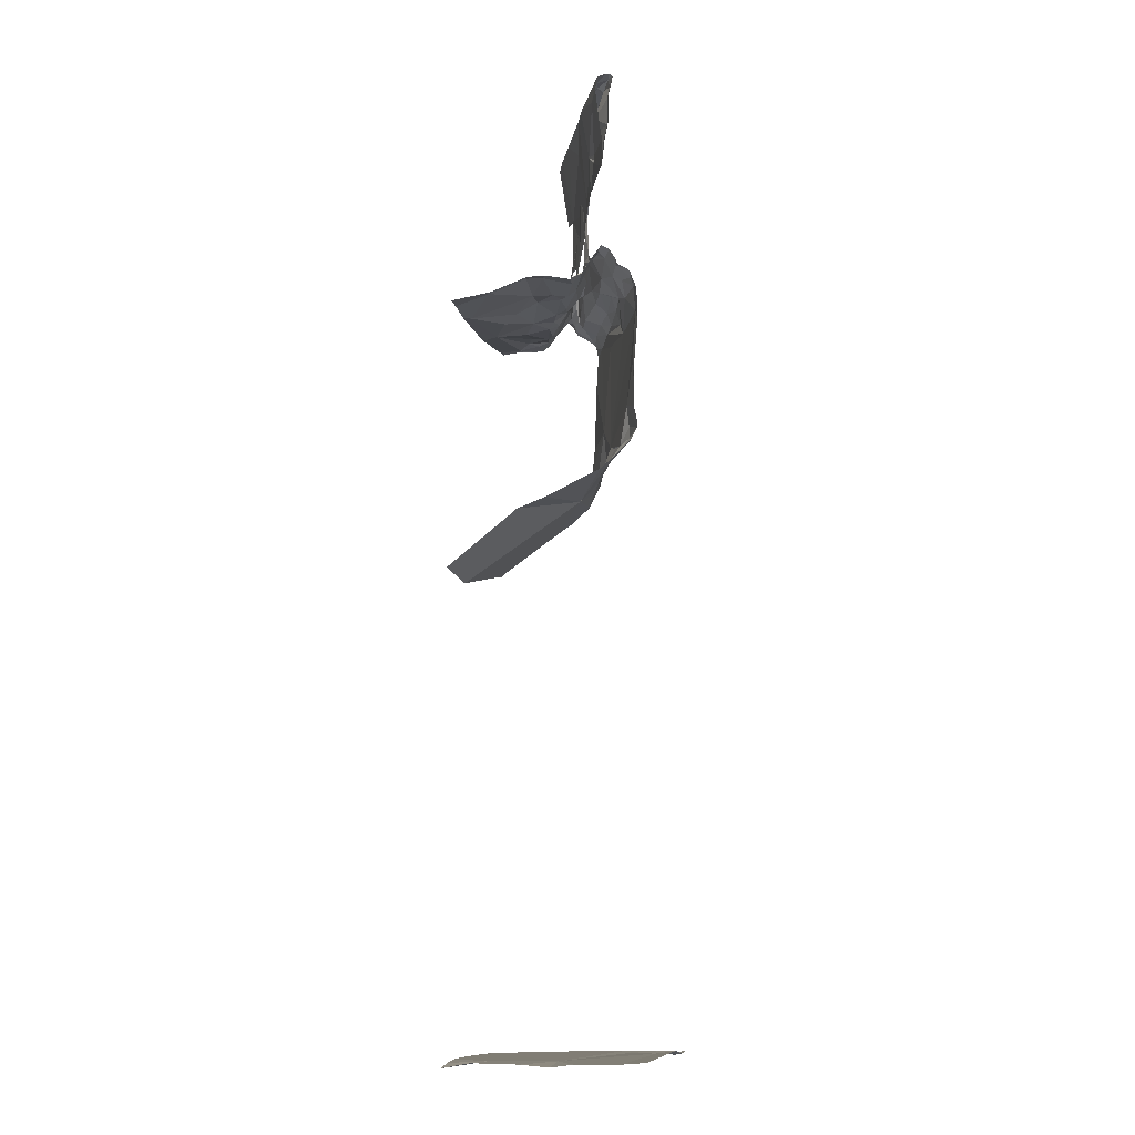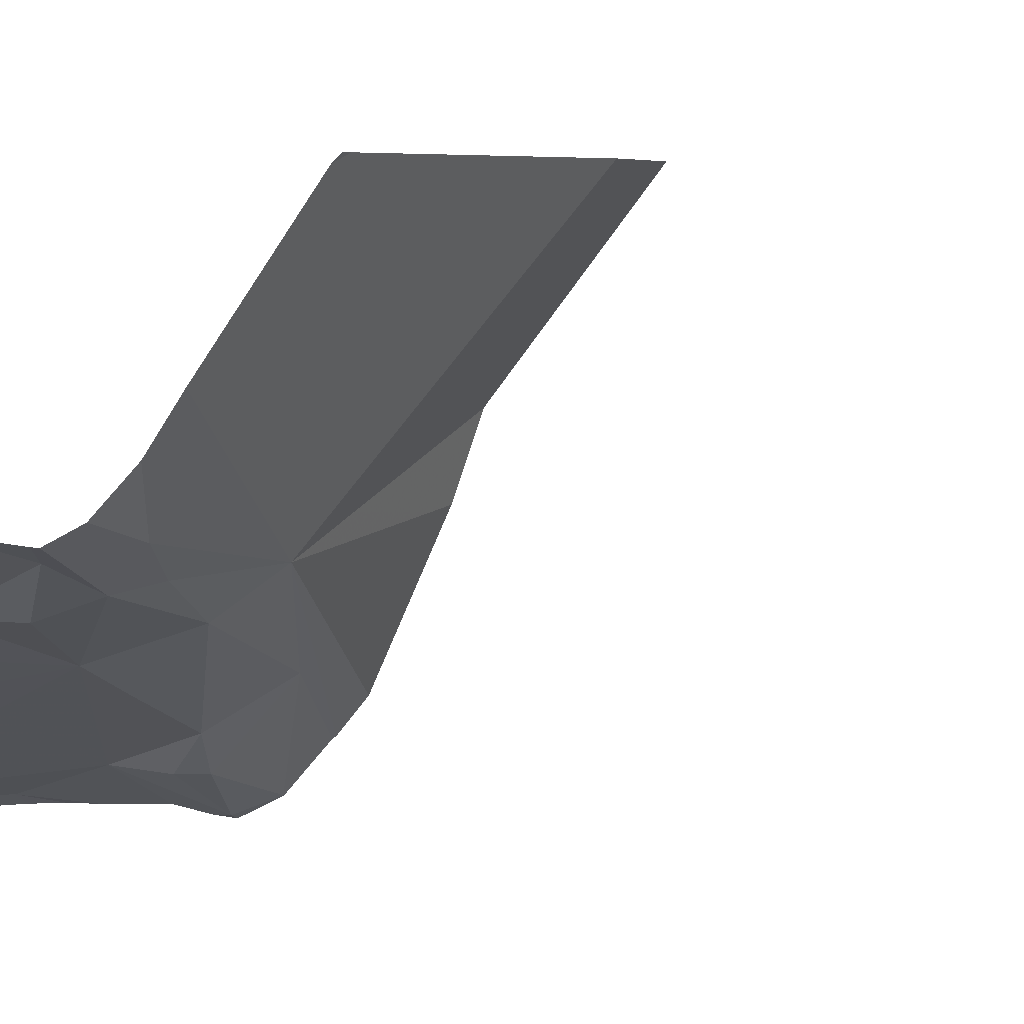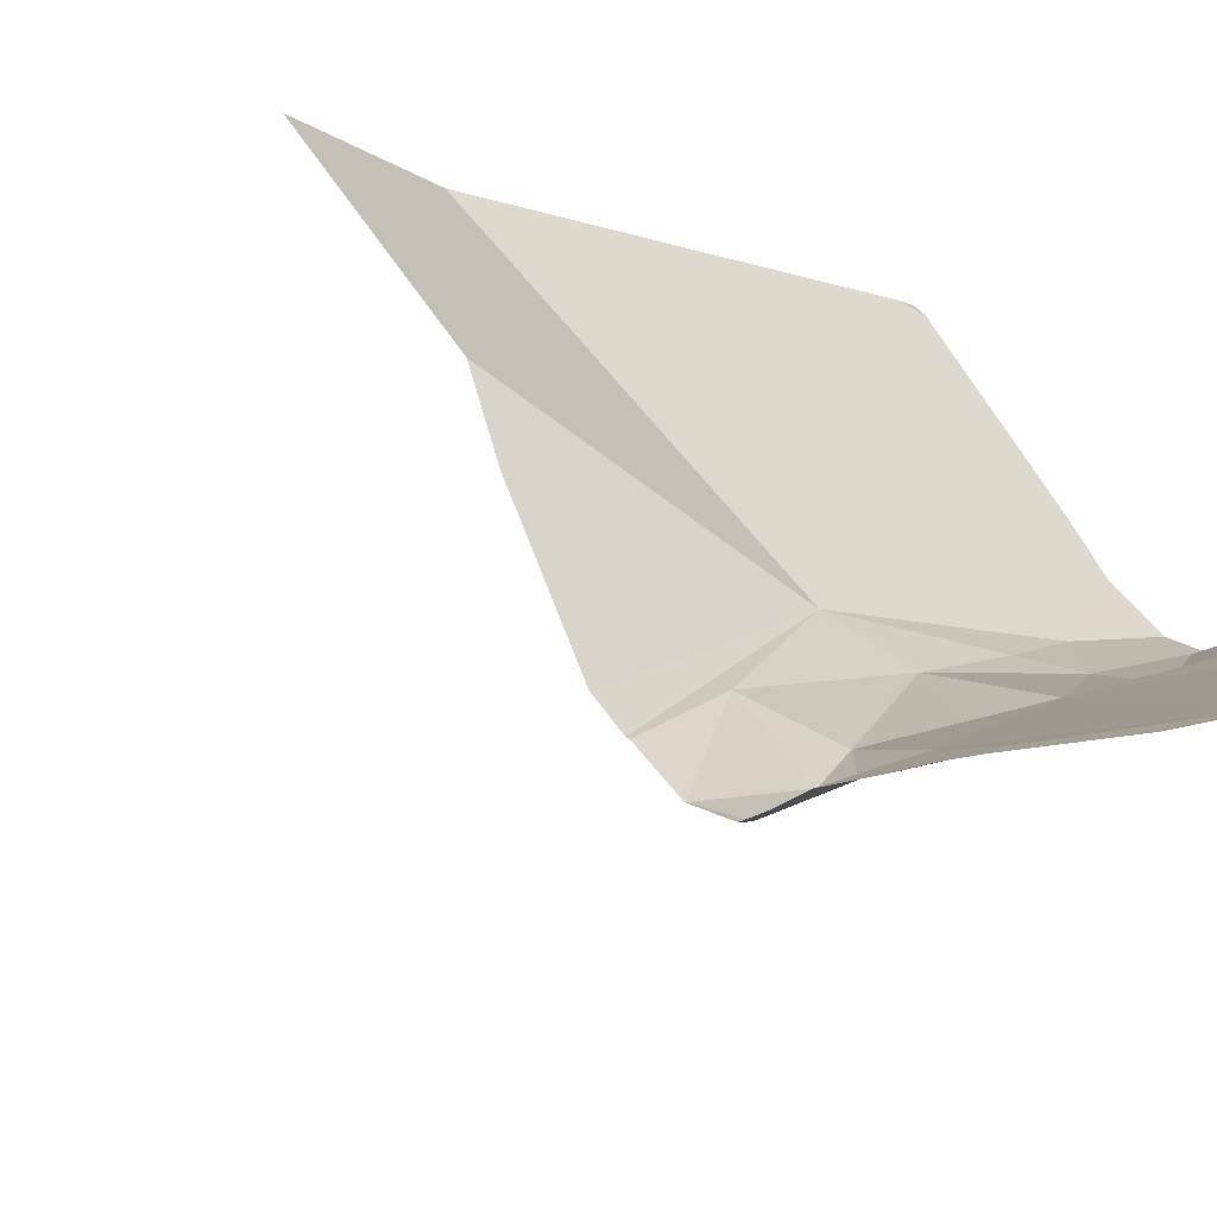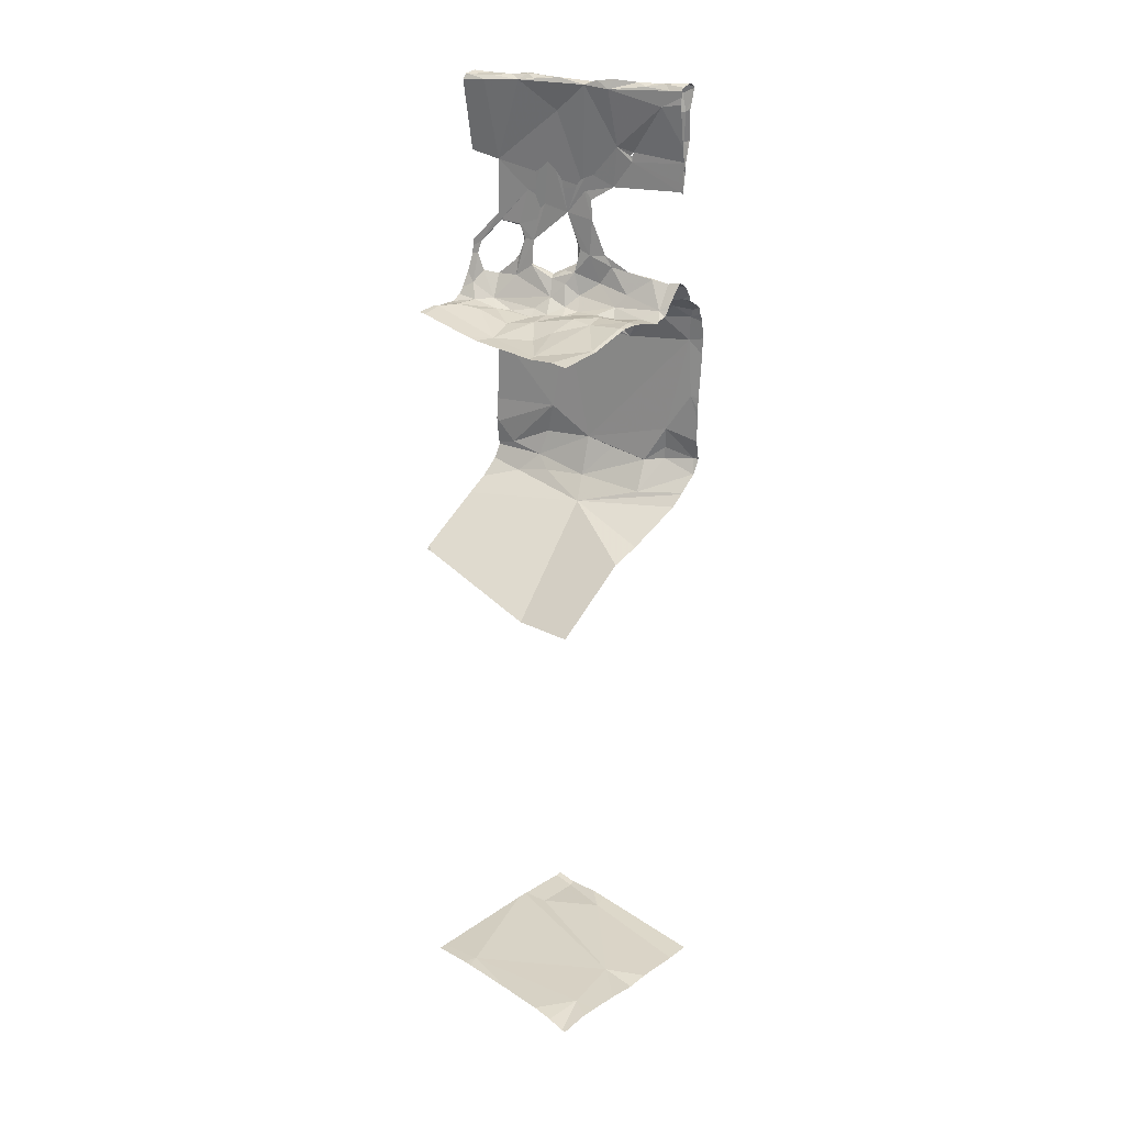
<metadata>
{"format":"obj","ext":"obj","renderer":"f3d","projection":"perspective","resolution":1024,"background":"white","views":[{"elev":-13.2,"azim":-76.1,"up":"+Z"},{"elev":2.0,"azim":107.1,"up":"+Y"},{"elev":-17.6,"azim":-51.0,"up":"+Y"},{"elev":25.6,"azim":-136.1,"up":"+Z"}]}
</metadata>
<code>
v -67.52 276.2 487.2
v -67.52 276.2 488
v -67.52 276.1 488
v -68.42 275.7 488
v -68.42 275.8 488
v -68.34 275.8 488
v -68.27 275.9 488
v -68.18 275.9 488
v -68.17 275.9 488
v -68.24 275.9 487.7
v -68.46 275.8 487.5
v -68.16 275.9 487.5
v -68.17 276 488
v -68.39 275.8 488
v -68.32 275.9 488
v -68.34 275.8 488
v -68.42 275.8 488
v -68.18 275.9 488
v -68.27 275.8 488
v -67.52 276 486.9
v -67.52 276.2 487.1
v -68.04 275.9 488
v -68.06 275.9 488
v -67.52 276.2 488
v -68.02 276 487.2
v -67.95 276 487.4
v -68.07 276 487.2
v -68.3 275.8 487.8
v -68.44 275.8 487.8
v -68.32 275.8 487.9
v -68.24 276.5 486.9
v -68.45 276.4 486.9
v -67.52 276.1 486
v -67.52 276.3 486.9
v -68.39 275.8 487.1
v -68.44 275.7 487
v -67.52 276.2 485.9
v -67.52 276.2 487.2
v -68.27 276.2 487
v -68.24 276.1 487
v -68.43 276.1 487
v -67.52 276.1 487
v -67.52 276.2 487.8
v -68.37 275.7 487
v -68.44 275.6 486.9
v -68.05 275.9 487.9
v -67.99 276 487.8
v -68.13 275.9 487.9
v -67.94 276 488
v -68.06 276 488
v -68.11 276 488
v -68.18 275.9 487.7
v -67.52 276.2 487.1
v -68.39 275.8 487.9
v -67.52 276.2 487.7
v -67.52 276.2 487.1
v -68.45 275.8 487.9
v -67.52 276.1 487
v -68.41 275.8 487.6
v -67.52 276.4 486.9
v -68.35 275.8 487.1
v -68.26 275.9 487
v -68.16 275.9 487.2
v -68.28 275.8 487.7
v -68.25 275.9 487.7
v -68.23 275.9 487.7
v -68.09 275.9 487.7
v -68.22 275.8 487
v -68.24 275.9 487.1
v -68.13 275.9 487.2
v -67.52 276.2 487.2
v -67.52 276.2 487.6
v -68.01 275.9 487.1
v -68.11 275.9 487
v -68.34 275.8 487.1
v -68.16 275.8 487
v -68.21 275.8 486.9
v -67.52 276.2 488
v -67.52 276.2 487.2
v -68.42 275.8 487.1
v -68.44 275.9 487
v -68.09 275.9 487.9
v -67.52 276.2 488
v -68.06 275.9 487.5
v -68.02 276 487.5
v -68 276 487.1
v -68.11 275.9 487.1
v -68.05 275.9 487.2
v -68.08 276 487.4
v -68.01 276 487.3
v -67.91 276 488
v -68.15 276.3 486.9
v -68.01 276.1 487
v -68.04 276 487
v -68.08 276.1 487
v -67.97 276 487.1
v -68.06 275.8 486.9
v -68.04 275.8 486.9
v -68.35 275.8 487
v -67.52 276.2 487.1
v -68.42 275.6 486.9
v -68.29 275.7 486.9
v -67.93 275.9 487
v -68.23 276 487
v -67.52 276.2 487.1
v -68.38 276 487
v -68.05 276.1 486.9
v -68.17 276.2 487
v -68.19 276.1 487
v -67.98 276.2 486.9
v -68.26 276 486.9
v -67.97 275.9 487
v -67.96 276.1 486.9
v -67.52 276.2 487.1
v -68.02 276 486
v -67.52 276.3 486.9
v -67.52 276 487
v -68.45 276.2 487
v -68.27 275.8 486
v -67.52 276.2 488
v -68.32 275.7 486.2
v -68.33 275.7 486.3
v -68.24 275.7 486.2
v -68.44 275.6 486.5
v -68.41 275.6 486.8
v -67.52 276.2 488
v -67.52 276.2 487.8
v -68.14 275.7 486.8
v -68.08 275.8 486.2
v -67.96 275.9 486.2
v -67.98 275.9 486.1
v -68.45 275.6 486.2
v -67.52 276.2 487.9
v -68.32 275.7 486.2
v -68.47 275.6 486.1
v -68.1 276.4 486.9
v -67.52 276 486.2
v -68.36 276.3 483.3
v -67.93 276.5 486.9
v -67.52 276.5 486.9
v -68.29 276 483.3
v -67.52 276.2 488
v -67.99 276 487.2
v -67.52 276.2 487.7
v -67.89 275.7 483.3
v -68.25 276.5 486.9
v -67.52 276 486.3
v -67.74 276.5 483.3
v -67.99 276 487.2
v -67.93 276 488
v -67.9 276.5 486.9
v -68.03 276.5 483.3
v -67.53 276 486.3
v -67.52 276.5 485.7
v -68.47 275.6 483.3
v -67.56 276.2 487
v -67.67 276.2 487
v -67.61 276.3 487
v -68.05 276.5 486.9
v -67.93 276.5 486.9
v -67.53 276.2 488
v -68.45 276.5 483.2
v -68.36 276.5 483.2
v -67.53 276.2 488
v -67.58 276.1 488
v -67.73 276.1 487
v -67.65 276.1 487
v -67.77 276 487
v -67.73 276.1 487.8
v -67.58 276.1 487.7
v -67.71 276.1 487.6
v -67.87 276 487.7
v -68.25 276.5 483.3
v -67.73 276.1 487.2
v -67.64 276.1 487.1
v -67.68 276.1 487.1
v -67.64 276.1 487.6
v -67.6 276.1 487
v -67.77 276.1 487.5
v -67.64 276.1 487.4
v -67.8 276.1 487.1
v -67.78 276.1 487.1
v -67.88 276 487.1
v -67.63 276.1 487
v -67.9 276 487.1
v -67.75 276.1 487.2
v -67.76 276.1 487.2
v -67.74 276.1 487.3
v -67.73 276.1 487.3
v -67.8 276.1 487.2
v -67.73 276.1 487.1
v -67.55 276.1 487
v -67.72 276.2 486.9
v -67.55 276.2 487.2
v -67.57 276.2 487.1
v -67.79 275.9 486.9
v -67.64 276 487
v -67.55 276 487
v -67.75 275.9 486.2
v -67.79 275.9 486.4
v -67.6 276 486.2
v -67.71 276.3 486.9
v -67.87 276.3 486.9
v -67.52 276.5 486.9
v -67.54 276.4 487
v -67.52 275.6 483.3
v -67.76 276.5 483.3
v -68.39 276.5 486.9
v -67.77 276.1 488
v -67.79 276.1 488
v -67.71 276.1 488
v -67.53 276.1 488
v -67.64 276.2 488
v -67.61 276.2 488
v -67.69 276.1 488
v -67.84 276 488
v -67.88 276 488
v -67.61 276.1 487.9
v -67.83 276.1 488
v -67.9 276 487.8
v -67.75 276.1 487.9
v -67.76 276.1 488
v -67.54 276.2 487.9
v -67.56 276.5 486.9
v -67.85 276.5 486.9
v -67.79 276.2 486.9
v -67.9 276.2 486.9
v -67.58 276.3 486.9
v -67.65 276.1 487.3
v -67.94 276 487.1
v -68.34 275.6 483.3
v -67.85 276 487.4
v -67.86 276 487.8
v -67.81 275.9 487
v -67.92 276 487.9
v -67.93 276.1 487
v -67.55 276.5 485.7
v -67.71 276.5 483.3
v -67.54 276.2 487.2
v -67.88 276.1 486.9
v -68.17 276.5 485.5
v -67.56 276.2 487.2
v -67.6 276.4 487
v -67.89 275.9 486.9
v -67.84 275.9 486.8
v -67.61 276 486.9
v -67.65 276 486
v -68.38 276.5 485.5
v -67.73 276 486.1
v -68.47 276.5 486.9
v -67.54 276.5 486.9
v -67.52 275.6 483.3
v -67.8 276 486
v -67.64 275.8 483.3
v -67.78 275.6 483.3
v -67.87 275.6 483.3
v -68.38 276.5 486.9
v -67.63 275.6 483.3
v -67.62 275.6 483.3
v -68.47 276.3 486.9
v -68.47 276.4 486.9
v -68.47 275.7 487
v -68.47 275.7 487.1
v -68.47 275.8 487.6
v -68.47 275.8 487.7
v -68.47 275.7 488
v -68.47 275.7 488
v -68.47 275.7 488
v -68.47 275.8 488
v -68.47 275.8 488
v -68.47 275.8 488
v -68.47 275.8 488
v -68.47 275.7 487.9
v -68.47 275.7 487.9
v -68.47 275.8 487.7
v -68.47 275.8 487.7
v -68.47 275.7 488
v -68.47 275.8 487.5
v -68.47 275.8 487.5
v -68.47 275.6 487
v -68.47 275.6 486.9
v -68.47 275.8 487.6
v -68.47 275.7 487.8
v -68.47 275.7 487.9
v -68.47 275.8 487.1
v -68.47 275.7 487
v -68.47 275.7 487
v -68.47 275.8 487.1
v -68.47 275.8 487
v -68.47 275.9 487
v -68.47 275.9 487
v -68.47 276 487
v -68.47 276.1 487
v -68.47 276.1 485.9
v -68.47 275.8 486
v -68.47 275.9 487
v -68.47 275.9 487
v -68.47 276.3 486.9
v -68.47 275.7 486
v -68.47 275.7 486
v -68.47 276.1 487
v -68.47 276.2 487
v -68.47 275.6 486.9
v -68.47 275.6 486.9
v -68.47 275.6 486.3
v -68.47 275.6 486.2
v -68.47 275.6 486.4
v -68.47 276.2 485.8
v -68.47 275.6 486.2
v -68.47 276 483.2
v -68.47 276.2 483.2
v -68.47 276.4 483.3
v -68.47 275.6 486.7
v -68.47 275.6 486.8
v -68.47 275.8 487.7
v -68.47 275.8 487.9
v -68.47 275.8 487.7
v -68.47 275.6 486.4
v -68.47 275.6 486.5
v -68.47 275.6 486.2
v -68.47 275.6 486.1
v -68.47 275.6 486.1
v -68.47 275.6 486.9
v -67.85 276.5 485.6
v -68.47 275.7 483.2
v -68.47 276.3 483.2
v -68.47 275.9 483.2
v -67.52 276 486.9
v -67.52 276.1 486.1
v -67.52 276 486.1
v -67.52 276 486.7
v -67.52 276 486.9
v -67.52 276 486.1
v -67.52 276 486.3
v -67.52 276.5 485.7
v -67.52 275.9 483.3
v -67.52 275.9 483.3
v -67.52 276 486.4
v -67.52 276.4 486.9
v -67.52 275.7 483.3
v -67.52 276.2 487.8
v -67.52 276.3 487
v -67.52 276.3 487
v -67.52 276 486.1
v -67.52 276.2 487.2
v -67.52 276.5 483.3
v -67.52 275.9 483.3
v -67.52 275.6 483.3
v -67.52 276.5 485.7
v -68.47 276.5 485.5
v -68.47 276.5 483.2
v -68.47 276.5 483.2
v -67.52 276.5 483.3
v -67.52 276.5 483.3
f 5 4 6
f 8 7 9
f 11 10 12
f 7 8 13
f 15 14 16
f 17 14 15
f 19 18 9
f 22 8 9
f 9 23 22
f 13 17 15
f 26 25 27
f 29 28 30
f 257 31 146
f 343 158 342
f 262 35 263
f 40 39 41
f 44 36 45
f 47 46 48
f 22 49 50
f 22 50 51
f 51 8 22
f 22 23 46
f 10 11 264
f 13 50 52
f 15 7 13
f 16 6 19
f 16 7 15
f 4 5 266
f 269 54 270
f 16 14 5
f 13 8 51
f 14 17 269
f 268 14 272
f 342 156 100
f 19 9 7
f 59 29 275
f 341 214 78
f 7 16 19
f 12 10 52
f 62 61 63
f 64 28 29
f 66 65 52
f 12 66 64
f 5 6 16
f 52 10 66
f 13 52 54
f 48 28 65
f 59 12 64
f 65 66 67
f 65 64 10
f 64 65 28
f 64 66 10
f 29 59 64
f 11 12 59
f 69 68 70
f 340 254 258
f 74 73 68
f 69 63 61
f 61 75 69
f 77 76 74
f 69 75 35
f 81 80 61
f 279 59 282
f 48 82 18
f 57 4 267
f 339 205 60
f 30 4 57
f 57 29 30
f 4 30 6
f 338 200 334
f 19 30 48
f 82 46 23
f 85 84 12
f 12 84 26
f 70 63 69
f 27 86 87
f 88 70 68
f 337 254 340
f 89 27 70
f 90 89 88
f 12 67 66
f 46 82 48
f 82 23 9
f 26 67 12
f 46 91 22
f 67 26 47
f 39 92 31
f 94 93 95
f 96 93 94
f 73 88 68
f 97 77 98
f 68 99 77
f 35 36 99
f 280 36 286
f 44 101 102
f 99 44 102
f 97 103 76
f 97 76 77
f 45 101 44
f 285 80 288
f 35 75 80
f 75 61 80
f 36 44 99
f 102 77 99
f 74 76 103
f 74 68 77
f 61 62 81
f 99 68 35
f 288 81 289
f 87 62 63
f 104 62 87
f 81 106 290
f 95 93 107
f 108 40 109
f 94 95 104
f 87 94 104
f 110 92 108
f 104 109 111
f 106 81 104
f 112 73 74
f 103 112 74
f 109 95 107
f 109 107 108
f 107 110 108
f 110 107 113
f 106 111 41
f 109 40 111
f 111 40 41
f 336 141 254
f 292 41 293
f 118 41 39
f 299 119 300
f 122 121 123
f 124 122 125
f 301 118 302
f 101 45 281
f 128 98 77
f 130 129 131
f 123 129 130
f 132 122 305
f 129 123 131
f 119 131 123
f 135 134 132
f 132 134 121
f 305 124 307
f 125 128 102
f 77 102 128
f 31 32 39
f 136 31 92
f 334 153 147
f 241 308 248
f 146 139 159
f 39 40 108
f 121 122 132
f 333 201 249
f 130 128 125
f 50 13 51
f 9 18 82
f 27 63 70
f 89 84 85
f 26 27 89
f 85 26 89
f 332 246 331
f 101 125 102
f 67 47 48
f 18 19 48
f 19 6 30
f 331 200 338
f 30 28 48
f 283 57 284
f 50 85 52
f 52 65 54
f 315 65 317
f 54 17 13
f 65 10 265
f 84 89 90
f 68 69 35
f 85 12 52
f 143 90 88
f 86 27 25
f 27 87 63
f 70 88 89
f 67 48 65
f 139 31 136
f 39 32 118
f 81 62 104
f 136 110 139
f 87 86 94
f 95 109 104
f 108 92 39
f 111 106 104
f 136 92 110
f 330 247 329
f 329 247 33
f 118 32 298
f 328 246 332
f 135 132 320
f 124 125 313
f 122 130 125
f 33 247 37
f 314 101 323
f 130 122 123
f 115 131 119
f 123 121 134
f 119 123 134
f 134 135 119
f 231 325 155
f 311 138 326
f 324 115 241
f 141 148 138
f 325 141 327
f 173 148 152
f 300 135 322
f 149 88 73
f 22 91 150
f 157 156 158
f 165 164 161
f 167 166 168
f 170 169 171
f 172 171 169
f 143 149 25
f 22 150 49
f 175 174 176
f 171 177 170
f 178 175 176
f 179 177 180
f 182 181 183
f 167 184 166
f 181 185 183
f 174 186 176
f 183 149 73
f 188 187 189
f 190 187 191
f 178 184 192
f 157 158 193
f 194 156 195
f 98 128 196
f 167 197 198
f 200 199 201
f 193 202 203
f 224 140 251
f 210 209 211
f 142 212 3
f 214 213 161
f 211 215 165
f 216 209 217
f 165 218 212
f 210 219 217
f 209 210 217
f 91 220 221
f 215 211 209
f 120 164 24
f 222 219 210
f 210 211 222
f 216 217 150
f 91 216 150
f 49 150 217
f 213 214 222
f 222 211 213
f 212 164 165
f 213 165 161
f 165 215 218
f 49 217 219
f 219 222 49
f 50 49 222
f 226 193 227
f 223 170 127
f 211 165 213
f 228 158 34
f 209 216 215
f 91 46 220
f 229 180 171
f 188 186 187
f 175 195 157
f 190 181 182
f 190 182 186
f 171 180 177
f 149 183 230
f 229 171 188
f 100 194 1
f 232 188 172
f 172 233 47
f 26 84 90
f 26 179 189
f 197 167 168
f 26 90 143
f 185 230 183
f 176 186 184
f 88 149 143
f 190 188 232
f 190 186 188
f 149 230 86
f 25 149 86
f 234 168 112
f 169 221 233
f 221 216 91
f 221 169 218
f 170 218 169
f 50 235 85
f 233 172 169
f 172 26 232
f 221 215 216
f 172 47 26
f 47 220 46
f 96 185 236
f 215 221 218
f 223 218 170
f 212 218 223
f 195 178 114
f 226 240 157
f 78 161 83
f 55 177 72
f 180 239 79
f 229 239 180
f 229 242 239
f 194 239 242
f 180 242 179
f 166 182 183
f 168 166 183
f 194 195 105
f 205 228 116
f 158 228 243
f 178 195 175
f 239 194 53
f 184 178 176
f 205 243 228
f 243 139 202
f 203 227 193
f 157 193 226
f 195 156 157
f 191 174 175
f 192 198 42
f 114 192 21
f 227 240 226
f 157 191 175
f 168 183 112
f 166 184 186
f 182 166 186
f 236 240 113
f 112 103 234
f 73 112 183
f 168 234 197
f 234 196 197
f 117 197 20
f 184 167 198
f 198 192 184
f 196 234 244
f 103 244 234
f 103 97 244
f 196 245 246
f 93 236 113
f 94 86 96
f 98 244 97
f 247 115 37
f 130 200 245
f 130 199 200
f 20 246 328
f 196 246 197
f 199 130 249
f 249 201 199
f 246 200 331
f 137 201 333
f 201 153 200
f 353 346 354
f 139 205 224
f 247 249 253
f 110 203 139
f 110 113 227
f 139 203 202
f 335 37 324
f 128 130 245
f 336 254 337
f 115 253 131
f 174 191 187
f 174 187 186
f 191 181 190
f 200 153 334
f 50 222 235
f 25 26 143
f 236 185 181
f 189 179 229
f 190 189 187
f 189 229 188
f 47 233 220
f 98 196 244
f 128 245 196
f 352 312 351
f 351 138 162
f 72 214 341
f 222 214 177
f 26 190 232
f 188 171 172
f 177 235 222
f 85 177 179
f 248 308 350
f 158 156 342
f 235 177 85
f 85 179 26
f 26 189 190
f 185 86 230
f 220 233 221
f 96 236 93
f 96 86 185
f 212 223 133
f 236 181 191
f 249 247 330
f 240 236 157
f 229 179 242
f 242 180 71
f 1 242 345
f 191 157 236
f 243 193 158
f 243 205 139
f 227 113 240
f 250 261 208
f 110 227 203
f 93 113 107
f 131 253 249
f 130 131 249
f 154 335 237
f 333 249 344
f 251 140 204
f 243 202 193
f 145 258 254
f 238 346 353
f 258 145 255
f 340 258 348
f 115 247 253
f 200 246 245
f 145 254 141
f 148 141 336
f 260 32 261
f 20 197 246
f 208 261 257
f 261 32 257
f 262 36 35
f 21 192 58
f 263 35 285
f 264 11 278
f 265 10 264
f 58 192 42
f 238 148 346
f 266 5 268
f 267 4 266
f 56 239 53
f 237 335 324
f 268 5 14
f 269 17 54
f 60 205 116
f 270 54 316
f 271 14 269
f 53 194 105
f 207 148 238
f 272 14 271
f 273 57 274
f 71 180 79
f 72 177 214
f 274 57 277
f 275 29 283
f 276 59 275
f 83 161 126
f 225 139 224
f 277 57 267
f 278 11 279
f 78 214 161
f 279 11 59
f 38 239 56
f 280 45 36
f 281 45 280
f 224 205 140
f 282 59 276
f 79 239 38
f 283 29 57
f 284 57 273
f 151 139 225
f 105 195 114
f 285 35 80
f 114 178 192
f 286 36 287
f 287 36 262
f 2 212 133
f 288 80 81
f 152 148 207
f 289 81 296
f 1 194 242
f 290 106 292
f 291 81 290
f 173 138 148
f 292 106 41
f 100 156 194
f 293 41 301
f 294 115 295
f 116 228 34
f 295 115 299
f 296 81 297
f 34 158 343
f 297 81 291
f 298 32 260
f 117 198 197
f 299 115 119
f 159 139 160
f 42 198 117
f 300 119 135
f 301 41 118
f 43 223 127
f 160 139 151
f 302 118 298
f 303 101 281
f 304 101 303
f 133 223 43
f 3 212 2
f 305 122 124
f 306 132 305
f 163 138 173
f 142 164 212
f 307 124 318
f 308 115 294
f 309 132 306
f 310 141 311
f 24 164 142
f 55 170 177
f 311 141 138
f 162 138 163
f 312 138 351
f 313 125 314
f 140 205 339
f 314 125 101
f 241 115 308
f 315 54 65
f 316 54 315
f 127 170 144
f 144 170 55
f 317 65 265
f 252 348 206
f 318 124 319
f 120 161 164
f 319 124 313
f 206 348 259
f 320 132 309
f 321 135 320
f 349 335 154
f 322 135 321
f 126 161 120
f 323 101 304
f 137 153 201
f 324 37 115
f 325 145 141
f 146 31 139
f 326 138 312
f 327 141 310
f 147 153 137
f 231 145 325
f 344 249 330
f 345 242 71
f 259 258 255
f 346 148 347
f 255 145 256
f 347 148 336
f 257 32 31
f 348 258 259
f 256 145 231

</code>
